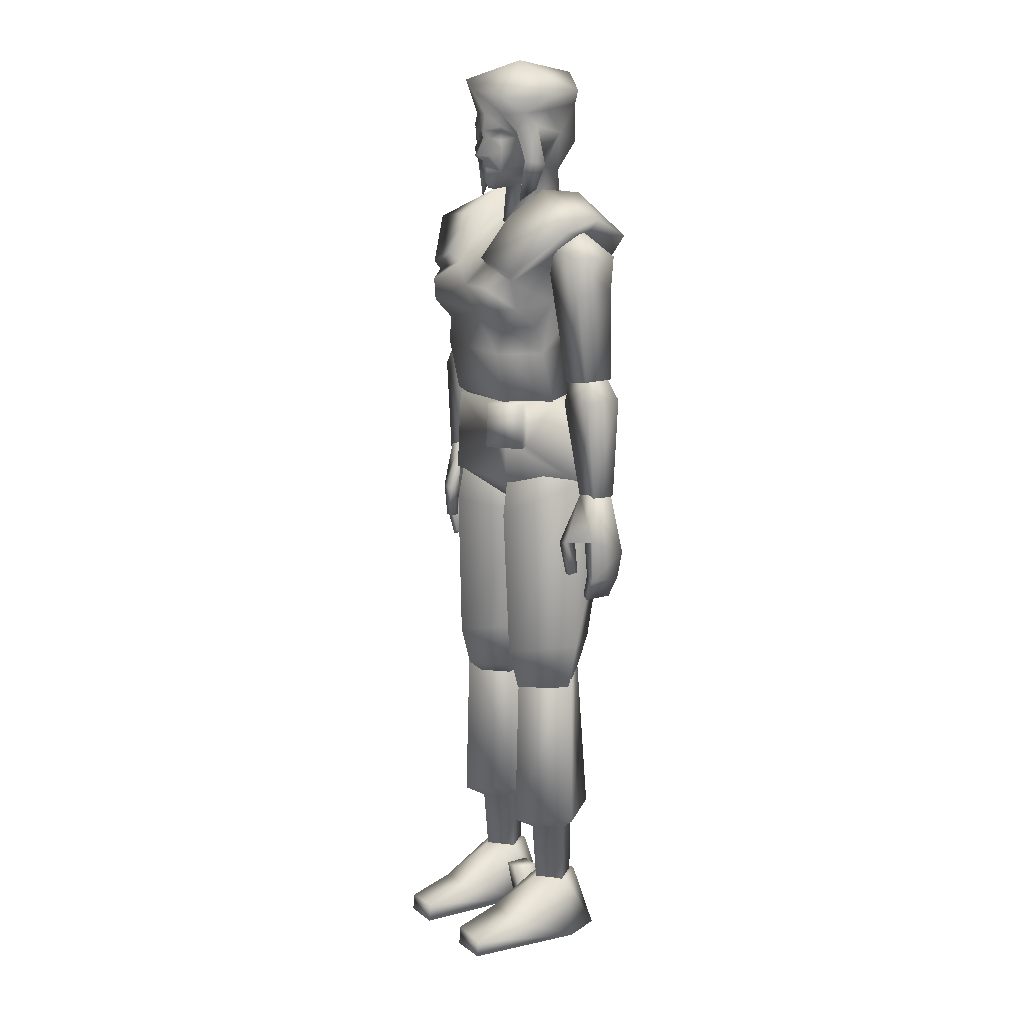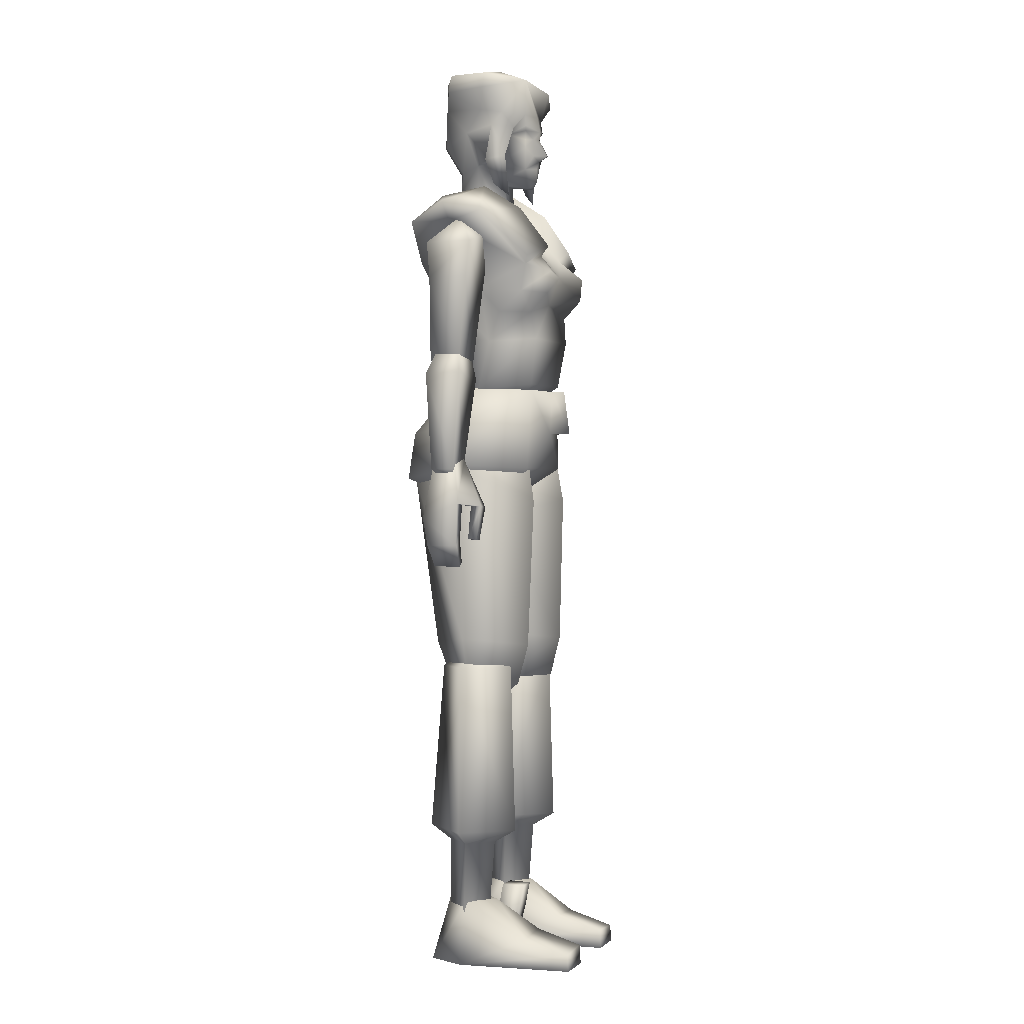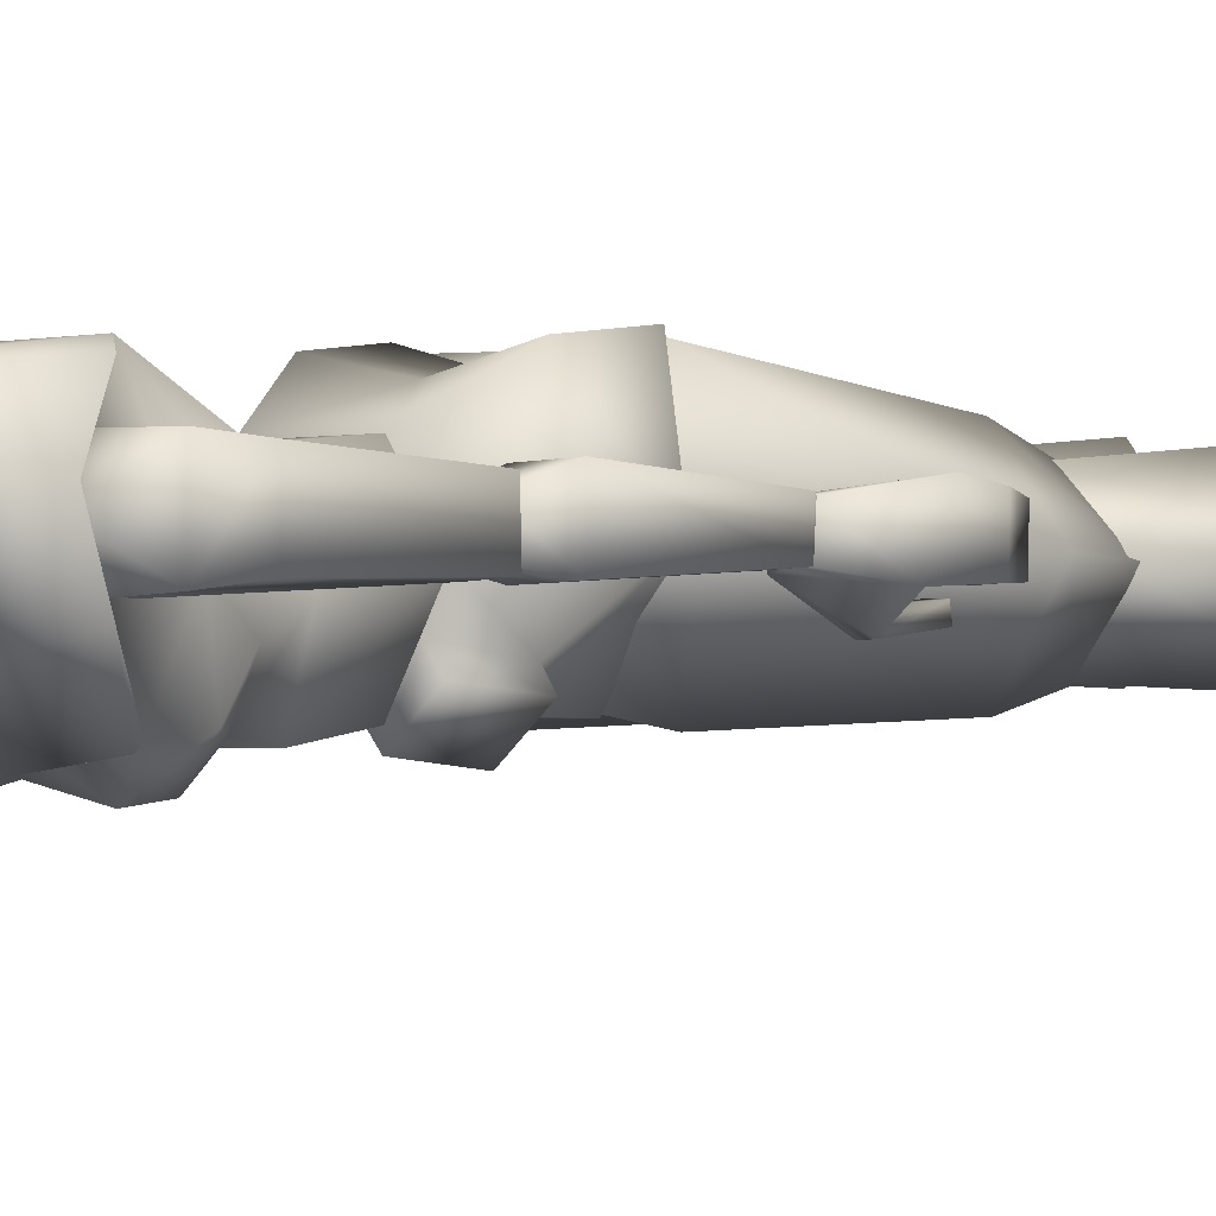
<metadata>
{"format":"obj","ext":"obj","renderer":"f3d","projection":"perspective","resolution":1024,"background":"white","views":[{"elev":14.5,"azim":-123.7,"up":"+Y"},{"elev":1.1,"azim":112.0,"up":"+Y"},{"elev":-1.1,"azim":-134.8,"up":"+Z"}]}
</metadata>
<code>
o Jill
v 2.34 34.04 -2.84
v -2.34 34.04 -2.84
v -2.16 33.84 2.64
v 4.08 39.94 -0.07999
v -4.08 39.94 -0.07999
v 1.92 45.28 0.66
v -1.92 45.28 0.66
v -1.56 42.04 -3.2
v 1.56 42.04 -3.2
v -6.86 44.32 -1.18
v -6.34 43.9 3.5
v 6.86 44.32 -1.18
v 6.32 43.9 3.5
v 1.7 46.16 3.46
v -3 38.46 -3.04
v -1.7 46.16 3.46
v -2.68 36.84 -3.26
v 6.7 45 1.3
v -4.2 39.68 -2.88
v -6.72 45 1.3
v 1.84 43.9 -1.48
v 4.36 41.8 -3.34
v -4.34 41.8 -3.34
v -3.6 41.68 4.08
v 3.58 41.68 4.08
v -5.38 43.98 1.42
v 2.98 38.46 -3.04
v 0 40.8 -3.82
v -1.86 43.9 -1.48
v 2.1 45.02 -2
v 2.24 46.52 0.36
v 3.44 36.7 -0.44
v -3.8 33.72 0.12
v -2.26 46.52 0.36
v 2.16 33.84 2.64
v 0 31.56 0.06001
v 3.8 33.72 0.12
v 2.96 39.6 -4.14
v 2.08 37.14 2.34
v 2.68 36.84 -3.26
v -2.1 37.14 2.34
v -1.76 42.62 -3.76
v 1.76 42.62 -3.76
v 2.82 40.94 -4.32
v -2.84 40.94 -4.32
v 4.04 41.32 -3.1
v 4.2 39.68 -2.88
v -4.04 41.32 -3.1
v 5.36 43.98 1.42
v -2.98 39.6 -4.14
v 0 39.1 -3.12
v -2.1 45.02 -2
v 0 44.12 -0.92
v -3.44 36.7 -0.44
v 3.9 38.48 -1.32
v -3.92 38.48 -1.32
v -1.44 49.26 3.32
v -1.48 50.26 -2.12
v 1.42 49.26 3.32
v 1.46 50.26 -2.12
v 0 54.1 0.18
v -0.24 47.72 -2.36
v -1.5 44.34 0.86
v 0.76 44.06 -0.56
v -0.76 44.06 -0.56
v -1.04 45.04 2.56
v 1.48 44.34 0.86
v 1.1 47.6 -1.94
v -1.12 47.6 -1.94
v 1.02 47.58 2.34
v -1.04 47.58 2.34
v 0.62 46.74 -0.38
v -0.62 46.74 -0.38
v 2.52 50.28 -0.22
v -2.54 50.28 -0.22
v 2.22 48.22 0.12
v -2.22 48.22 0.12
v 0.4 46.52 -1.86
v -0.4 46.52 -1.86
v 2.56 53.52 2.46
v 2.06 52.96 -2.36
v 1.62 51.52 3.18
v -2.3 50.08 -1.6
v -2.44 52.34 2.8
v -1.62 51.52 3.18
v 1.22 49.44 -2
v 1.22 50 -2.02
v 2.38 49.88 1.52
v -2.4 49.88 1.52
v -1.98 49.68 -1.16
v 2.04 45.88 -1.2
v 1.04 45.04 2.56
v 0 49.42 4
v 0 47.6 2.86
v 2.64 52.46 2.64
v -0.12 48.52 -3
v 0 51.58 3.82
v 0 52.46 3.8
v -2.2 51.04 -0.9
v 2.38 51.04 -0.9
v 1.3 47.96 1.22
v -1.32 47.96 1.22
v 3.12 53.42 0.02001
v 1.98 49.68 -1.16
v 0.22 47.72 -2.36
v 2.62 48.3 -1.18
v -2.62 48.3 -1.18
v 1.14 47.04 -0.56
v 1.84 48.1 -0.74
v -2.06 45.86 -1.2
v 1.36 50.96 -2.02
v -1.4 50.96 -2.02
v 2.6 51.24 0.48
v -2.56 51.22 0.48
v -1.14 47.04 -0.56
v 0.86 46.44 2.54
v 0.14 50.04 -2.56
v -0.46 48.52 -2.24
v 0.44 48.52 -2.24
v -0.16 50.04 -2.56
v 0 48.18 -2.44
v 0 46.84 -2.26
v 0.1 48.52 -3
v -1.54 48.9 -2.12
v 1.52 48.9 -2.12
v -1.24 50 -2.02
v -1.24 49.44 -2
v -0.36 49.56 -2.2
v 0.34 49.56 -2.2
v 0 49.56 -2.46
v -3 48.06 8e-06
v 0 53.38 3.9
v -1.74 53.3 0.78
v -0.86 46.44 2.54
v 0 50.96 -2.34
v 2.98 48.06 8e-06
v 2.22 50.08 -1.6
v 3.24 52.52 0.08001
v 0 52.4 -3.08
v -2.14 51.92 -2.38
v -3.12 51.98 0.28
v -1.84 48.1 -0.74
v -2.74 46.58 -0.44
v 2.72 46.58 -0.44
v 3.8 33.78 0.24
v -3.8 33.78 0.24
v 0 28.14 3.94
v 0 30.94 3.86
v 0 26.06 0.64
v -2.18 33.72 2.76
v 5.42 29.02 0.74
v -5.42 29.02 0.74
v 2.76 28.8 -2.72
v -2.78 28.8 -2.72
v -3.88 28.14 4.88
v 3.86 28.14 4.88
v 2.22 33.68 -2.8
v 2.18 33.72 2.76
v -2.14 31.02 -3.72
v 3.58 30.96 4.56
v -3.58 30.96 4.56
v -1.94 33.7 -3.42
v -3.04 33.74 -1.2
v -1.42 33.7 -2.82
v -3.46 31.04 -1.64
v -2.74 31.02 -2.66
v -1.4 31.02 -2.68
v -3.92 31.04 -2.3
v -3.7 33.74 -2
v -4.74 31.72 0.5
v 4.72 31.72 0.5
v -5.42 28.64 0.54
v -2.64 32.56 1.02
v -3.9 28.1 4.62
v -2.94 26.74 -2.98
v -3.06 13.7 0.02
v -0.76 30.66 1.44
v -2.8 30.92 3.58
v -2.78 29.84 -2.46
v -0.04 25.88 0.44
v -1.68 26.62 4.66
v -4.44 31 0.6
v -5.14 15.34 0.52
v -0.86 15.34 0.44
v -5.78 18.28 0.64
v -3 15.34 2.58
v -3.02 17.82 3.52
v -0.18 18.28 0.38
v -3.14 17.8 -2.68
v -3.18 15.38 -2.04
v -5.2 16.46 0.6
v -0.84 16.48 0.58
v -3.12 16.4 2.62
v -3.14 16.4 -1.94
v -5.5 6.28 0.62
v -3.12 5.42 2.18
v -3.1 6.26 3.5
v -4.52 5.46 0.56
v -3.18 6.26 -2.24
v -1.66 5.48 0.56
v -3.12 0.96 -0.48
v -3.12 0.98 2.16
v -3.12 18.26 -0.8
v -1.78 1.02 0.7
v -3.12 5.42 -0.84
v -0.74 6.3 0.56
v -4.38 1.02 0.7
v -3.06 -0.84 0.92
v -1.82 1.8 0.82
v -5.22 -2 0.9
v -1.48 -2 0.94
v -2.06 -2 -5.9
v -4.38 -2 3.14
v -3.08 1.62 2.5
v -4.3 -0.28 -3.06
v -2.06 -0.86 -5.82
v -1.88 -0.14 -3.02
v -4.22 -2 -5.88
v -4.48 1.8 0.84
v -4.22 -1.02 -5.8
v -1.88 -2 3.16
v -3.14 1.8 -0.74
v 4.78 28.64 0.54
v 2 32.56 1.02
v 3.26 28.1 4.62
v 2.3 26.74 -2.98
v 2.42 13.7 0.02
v 0.12 30.66 1.44
v 2.16 30.92 3.58
v 2.14 29.84 -2.46
v -0.6 25.88 0.44
v 1.04 26.62 4.66
v 3.8 31 0.6
v 4.5 15.34 0.52
v 0.22 15.34 0.44
v 5.14 18.28 0.64
v 2.36 15.34 2.58
v 2.38 17.82 3.52
v -0.46 18.28 0.38
v 2.5 17.8 -2.68
v 2.54 15.38 -2.04
v 5.1 16.44 0.8
v 0.72 16.46 0.78
v 2.98 16.38 2.82
v 3.04 16.38 -1.74
v 5.4 6.26 0.82
v 3.02 5.4 2.38
v 2.98 6.24 3.7
v 4.42 5.44 0.76
v 3.06 6.24 -2.04
v 1.54 5.46 0.76
v 3 0.94 -0.28
v 3 0.96 2.36
v 2.98 18.24 -0.6
v 1.68 1 0.9
v 3.02 5.4 -0.64
v 0.62 6.28 0.76
v 4.26 1 0.9
v 2.94 -0.86 1.12
v 1.48 1.78 0.82
v 4.88 -2.02 0.9
v 1.14 -2.02 0.94
v 1.72 -2.02 -5.9
v 4.04 -2.02 3.14
v 2.76 1.6 2.5
v 3.96 -0.3 -3.06
v 1.72 -0.88 -5.82
v 1.54 -0.16 -3.02
v 3.88 -2.02 -5.88
v 4.14 1.78 0.84
v 3.88 -1.04 -5.8
v 1.54 -2.02 3.16
v 2.8 1.78 -0.74
v -5.72 35.3 -0.24
v -5.7 35.32 1.68
v -7.66 35.58 -0.18
v -7.58 35.56 1.74
v -6.92 42.78 -0.54
v -4.08 43.54 2.3
v -5.66 44.4 0.66
v -4.12 43.54 -0.72
v -6.66 34.7 0.68
v -6.94 42.78 2.28
v -6.9 40.66 -0.28
v -6.88 40.64 2.14
v -8.18 28.5 1.54
v -7.66 27.52 0.82
v -6.78 28.32 0.08001
v -7.24 36.14 1.3
v -8.04 34.3 -0.22
v -7.98 34.28 2
v -5.6 33.98 -0.28
v -5.64 34.02 1.96
v -6.96 28.32 1.5
v -8.12 28.48 0.12
v -5.96 36.02 1.28
v -5.94 36 0.06001
v -7.26 36.16 0.08001
v -7.26 23.62 -0.94
v -7.26 23.7 -0.4
v -8.08 28.62 1.42
v -6.92 28.38 1.44
v -6.48 25.56 -1.2
v -8.54 25.82 -0.22
v -7.16 25.64 -0.54
v -7.78 22 -0.06
v -7.82 22 1.58
v -7.46 22.22 1.6
v -7.44 22.22 -0.06
v -6.8 23.62 -0.38
v -7.14 25.66 -1.2
v -7.68 25.72 -0.18
v -6.9 28.46 5e-06
v -8.08 28.62 0.14
v -6.8 23.56 -0.94
v -6.5 25.56 -0.48
v -8.44 23.28 1.76
v -8.62 24.94 1.98
v -8.4 23.28 -0.1
v -7.9 23.58 -0.14
v -7.92 23.58 1.78
v 5.48 35.08 -0.22
v 5.46 35.1 1.7
v 7.42 35.36 -0.16
v 7.34 35.34 1.76
v 6.68 42.56 -0.52
v 3.84 43.32 2.32
v 5.42 44.18 0.68
v 3.88 43.32 -0.7
v 6.42 34.48 0.7
v 6.7 42.56 2.3
v 6.66 40.44 -0.26
v 6.64 40.42 2.16
v 7.98 28.74 1.42
v 7.46 27.76 0.7
v 6.58 28.56 -0.04
v 7.04 36.38 1.18
v 7.84 34.54 -0.34
v 7.78 34.52 1.88
v 5.4 34.22 -0.4
v 5.44 34.26 1.84
v 6.76 28.56 1.38
v 7.92 28.72 5e-06
v 5.76 36.26 1.16
v 5.74 36.24 -0.05999
v 7.06 36.4 -0.03999
v 6.86 24.46 -1.04
v 6.86 24.54 -0.5
v 7.68 29.46 1.32
v 6.52 29.22 1.34
v 6.08 26.4 -1.3
v 8.14 26.66 -0.32
v 6.76 26.48 -0.64
v 7.38 22.84 -0.16
v 7.42 22.84 1.48
v 7.06 23.06 1.5
v 7.04 23.06 -0.16
v 6.4 24.46 -0.48
v 6.74 26.5 -1.3
v 7.28 26.56 -0.28
v 6.5 29.3 -0.1
v 7.68 29.46 0.04
v 6.4 24.4 -1.04
v 6.1 26.4 -0.58
v 8.04 24.12 1.66
v 8.22 25.78 1.88
v 8 24.12 -0.2
v 7.5 24.42 -0.24
v 7.52 24.42 1.68
v -1.8 -2.08 1.1
v -0.62 -2.08 1.1
v -1.8 1.9 0.28
v -0.62 1.9 0.28
v -1.8 -2.08 -0.3
v -0.62 -2.08 -0.3
v -1.8 1.9 -1.12
v -0.62 1.9 -1.12
f 13 25 49
f 54 33 41
f 38 44 47
f 35 3 36
f 44 38 28
f 25 14 24
f 24 14 16
f 25 24 39
f 24 41 39
f 3 35 41
f 35 39 41
f 2 33 17
f 40 1 17
f 39 32 25
f 25 13 14
f 9 28 21
f 18 14 13
f 42 23 52
f 2 1 36
f 37 35 36
f 33 36 3
f 33 2 36
f 37 36 1
f 6 31 21
f 31 30 21
f 7 29 34
f 29 8 52
f 34 29 52
f 24 16 11
f 16 34 20
f 39 37 32
f 10 26 20
f 13 49 18
f 14 18 31
f 20 11 16
f 4 32 55
f 20 34 10
f 44 28 9
f 12 49 46
f 50 19 45
f 15 50 51
f 45 48 8
f 18 12 31
f 27 38 47
f 21 53 6
f 41 24 54
f 27 51 38
f 32 37 40
f 35 37 39
f 2 17 1
f 25 4 49
f 12 18 49
f 5 26 48
f 45 28 50
f 40 17 51
f 11 26 24
f 5 24 26
f 11 20 26
f 23 42 48
f 28 45 8
f 43 30 22
f 27 40 51
f 15 51 17
f 7 34 16
f 55 47 4
f 56 5 19
f 17 54 15
f 55 32 27
f 43 9 30
f 31 12 30
f 22 30 12
f 34 52 10
f 23 10 52
f 8 29 28
f 21 28 53
f 29 53 28
f 29 7 53
f 6 53 7
f 42 52 8
f 21 30 9
f 10 48 26
f 4 46 49
f 48 10 23
f 12 46 22
f 14 6 16
f 31 6 14
f 7 16 6
f 15 56 19
f 27 47 55
f 15 19 50
f 9 46 44
f 46 47 44
f 48 45 19
f 48 19 5
f 46 4 47
f 28 38 51
f 28 51 50
f 56 54 5
f 22 46 43
f 46 9 43
f 5 54 24
f 4 25 32
f 8 48 42
f 56 15 54
f 40 27 32
f 3 41 33
f 54 17 33
f 1 40 37
f 72 64 73
f 59 70 88
f 125 68 119
f 71 94 57
f 72 73 78
f 73 79 78
f 67 64 101
f 77 142 102
f 83 75 99
f 102 89 77
f 82 113 95
f 103 95 138
f 100 74 137
f 58 90 112
f 80 103 61
f 61 81 139
f 118 128 96
f 113 82 88
f 109 101 108
f 73 65 102
f 88 70 101
f 58 120 126
f 97 85 93
f 85 57 93
f 129 130 117
f 120 135 117
f 90 58 126
f 127 124 90
f 59 82 93
f 82 97 93
f 70 59 94
f 122 79 69
f 108 78 68
f 78 122 68
f 81 61 103
f 61 140 133
f 114 84 141
f 60 111 104
f 57 89 71
f 93 94 59
f 93 57 94
f 121 123 119
f 121 118 96
f 130 128 120
f 125 119 129
f 86 129 87
f 86 125 129
f 127 128 124
f 124 128 118
f 113 100 138
f 84 114 85
f 97 82 98
f 82 95 98
f 61 132 80
f 97 98 85
f 105 62 121
f 119 68 121
f 124 118 69
f 132 61 133
f 140 139 112
f 61 139 140
f 141 133 140
f 84 133 141
f 69 62 122
f 142 69 115
f 66 134 63
f 125 109 68
f 69 142 124
f 74 88 76
f 105 122 62
f 72 78 108
f 57 85 89
f 74 113 88
f 59 88 82
f 114 89 85
f 78 79 122
f 126 127 90
f 142 90 124
f 125 86 104
f 86 87 104
f 109 125 104
f 111 60 135
f 71 89 102
f 104 87 60
f 110 143 107
f 75 77 89
f 91 109 106
f 83 107 75
f 112 83 99
f 111 100 137
f 113 74 100
f 89 114 75
f 99 75 114
f 98 132 84
f 140 112 99
f 99 114 141
f 100 111 81
f 141 140 99
f 135 112 81
f 111 135 81
f 85 98 84
f 80 132 95
f 132 98 95
f 80 95 103
f 133 84 132
f 142 110 107
f 136 144 106
f 109 104 106
f 142 107 90
f 107 83 90
f 100 81 138
f 113 138 95
f 103 138 81
f 76 136 74
f 136 106 74
f 76 101 109
f 142 115 102
f 107 131 75
f 131 77 75
f 101 76 88
f 71 134 94
f 70 116 101
f 71 102 134
f 70 94 116
f 134 66 116
f 66 92 116
f 134 116 94
f 102 63 134
f 127 126 128
f 101 116 67
f 137 104 111
f 83 112 90
f 73 115 79
f 73 102 115
f 72 108 101
f 109 108 68
f 92 67 116
f 130 129 123
f 123 96 130
f 115 69 79
f 81 112 139
f 121 96 123
f 120 58 135
f 63 102 65
f 72 101 64
f 122 105 68
f 65 73 64
f 105 121 68
f 118 121 69
f 128 126 120
f 87 129 117
f 87 117 60
f 112 135 58
f 117 135 60
f 120 117 130
f 119 123 129
f 130 96 128
f 69 121 62
f 106 137 74
f 106 104 137
f 110 77 143
f 110 142 77
f 91 76 109
f 136 76 144
f 131 107 143
f 91 106 144
f 131 143 77
f 91 144 76
f 155 161 152
f 153 157 151
f 152 149 155
f 152 154 149
f 153 151 149
f 149 154 153
f 147 149 156
f 153 154 167
f 164 158 157
f 152 161 170
f 150 146 161
f 146 165 170
f 156 151 160
f 145 160 171
f 160 158 148
f 150 161 148
f 158 160 145
f 155 147 161
f 147 148 161
f 156 160 147
f 150 148 158
f 147 155 149
f 151 156 149
f 148 147 160
f 164 157 167
f 162 159 169
f 157 153 167
f 163 165 146
f 154 152 166
f 164 162 163
f 165 163 168
f 167 159 164
f 145 171 157
f 168 169 159
f 164 163 150
f 169 168 163
f 166 167 154
f 165 166 152
f 169 163 162
f 162 164 159
f 167 165 159
f 165 168 159
f 145 157 158
f 158 164 150
f 146 150 163
f 152 170 165
f 146 170 161
f 151 171 160
f 151 157 171
f 190 176 183
f 190 184 176
f 175 180 189
f 180 188 189
f 186 183 176
f 186 176 184
f 174 187 181
f 189 190 185
f 190 183 185
f 175 189 172
f 189 185 172
f 187 174 185
f 185 174 172
f 177 180 179
f 172 174 182
f 175 172 179
f 172 182 179
f 180 177 181
f 174 181 178
f 181 177 178
f 190 189 184
f 189 188 184
f 185 183 187
f 183 186 187
f 187 186 188
f 186 184 188
f 188 180 187
f 180 181 187
f 179 173 177
f 179 182 173
f 178 177 173
f 178 173 182
f 178 182 174
f 175 179 180
f 192 203 193
f 192 194 203
f 202 207 208
f 201 208 207
f 193 197 192
f 197 206 192
f 204 208 201
f 202 204 196
f 204 200 196
f 191 193 203
f 204 201 200
f 201 205 200
f 191 203 194
f 194 199 191
f 199 195 191
f 204 202 208
f 191 195 193
f 195 197 193
f 192 206 194
f 206 199 194
f 207 202 198
f 202 196 198
f 201 207 205
f 207 198 205
f 206 197 200
f 197 196 200
f 199 206 205
f 206 200 205
f 195 199 198
f 199 205 198
f 197 195 196
f 195 198 196
f 211 209 221
f 218 212 210
f 212 211 210
f 211 221 210
f 221 213 210
f 221 214 213
f 220 210 215
f 218 220 212
f 220 216 212
f 216 220 217
f 220 215 217
f 209 217 222
f 218 210 220
f 215 210 219
f 210 213 219
f 212 216 211
f 217 211 216
f 217 209 211
f 222 219 209
f 219 214 209
f 217 215 222
f 219 222 215
f 214 219 213
f 214 221 209
f 241 234 227
f 241 227 235
f 226 240 231
f 231 240 239
f 237 227 234
f 237 235 227
f 225 232 238
f 240 236 241
f 241 236 234
f 226 223 240
f 240 223 236
f 238 236 225
f 236 223 225
f 228 230 231
f 223 233 225
f 226 230 223
f 223 230 233
f 231 232 228
f 225 229 232
f 232 229 228
f 241 235 240
f 240 235 239
f 236 238 234
f 234 238 237
f 238 239 237
f 237 239 235
f 239 238 231
f 231 238 232
f 230 228 224
f 230 224 233
f 229 224 228
f 229 233 224
f 229 225 233
f 226 231 230
f 243 244 254
f 243 254 245
f 253 259 258
f 252 258 259
f 244 243 248
f 248 243 257
f 255 252 259
f 253 247 255
f 255 247 251
f 242 254 244
f 255 251 252
f 252 251 256
f 242 245 254
f 245 242 250
f 250 242 246
f 255 259 253
f 242 244 246
f 246 244 248
f 243 245 257
f 257 245 250
f 258 249 253
f 253 249 247
f 252 256 258
f 258 256 249
f 257 251 248
f 248 251 247
f 250 256 257
f 257 256 251
f 246 249 250
f 250 249 256
f 248 247 246
f 246 247 249
f 262 272 260
f 269 261 263
f 263 261 262
f 262 261 272
f 272 261 264
f 272 264 265
f 271 266 261
f 269 263 271
f 271 263 267
f 267 268 271
f 271 268 266
f 260 273 268
f 269 271 261
f 266 270 261
f 261 270 264
f 263 262 267
f 268 267 262
f 268 262 260
f 273 260 270
f 270 260 265
f 268 273 266
f 270 266 273
f 265 264 270
f 265 260 272
f 283 279 280
f 277 285 276
f 275 279 285
f 274 282 276
f 274 284 281
f 281 279 274
f 274 279 275
f 283 280 278
f 277 282 275
f 277 276 282
f 275 282 274
f 278 280 281
f 281 280 279
f 284 285 278
f 283 278 285
f 276 284 274
f 277 275 285
f 278 281 284
f 283 285 279
f 284 276 285
f 288 294 287
f 286 295 287
f 286 287 294
f 297 292 298
f 293 292 296
f 291 293 289
f 298 290 289
f 292 288 290
f 290 288 295
f 294 288 293
f 286 294 291
f 290 295 291
f 291 295 286
f 288 287 295
f 298 296 297
f 296 298 289
f 290 298 292
f 296 289 293
f 291 289 290
f 297 296 292
f 293 291 294
f 292 293 288
f 300 299 310
f 310 299 315
f 307 317 306
f 306 317 319
f 308 321 307
f 307 321 317
f 307 306 308
f 308 306 309
f 311 304 313
f 313 304 314
f 312 304 305
f 305 304 311
f 309 320 308
f 308 320 321
f 316 305 310
f 310 305 300
f 305 311 300
f 300 311 299
f 303 316 315
f 315 316 310
f 311 303 299
f 299 303 315
f 303 311 313
f 316 303 313
f 302 313 301
f 301 313 314
f 316 313 305
f 305 313 312
f 306 319 309
f 309 319 320
f 301 318 302
f 302 318 321
f 301 304 318
f 304 312 319
f 312 320 319
f 320 312 321
f 319 318 304
f 318 319 317
f 321 312 302
f 313 302 312
f 314 304 301
f 317 321 318
f 331 328 327
f 325 324 333
f 323 333 327
f 322 324 330
f 322 329 332
f 329 322 327
f 322 323 327
f 331 326 328
f 325 323 330
f 325 330 324
f 323 322 330
f 326 329 328
f 329 327 328
f 332 326 333
f 331 333 326
f 324 322 332
f 325 333 323
f 326 332 329
f 331 327 333
f 332 333 324
f 336 335 342
f 334 335 343
f 334 342 335
f 345 346 340
f 341 344 340
f 339 337 341
f 346 337 338
f 340 338 336
f 338 343 336
f 342 341 336
f 334 339 342
f 338 339 343
f 339 334 343
f 336 343 335
f 346 345 344
f 344 337 346
f 338 340 346
f 344 341 337
f 339 338 337
f 345 340 344
f 341 342 339
f 340 336 341
f 348 358 347
f 358 363 347
f 355 354 365
f 354 367 365
f 356 355 369
f 355 365 369
f 355 356 354
f 356 357 354
f 359 361 352
f 361 362 352
f 360 353 352
f 353 359 352
f 357 356 368
f 356 369 368
f 364 358 353
f 358 348 353
f 353 348 359
f 348 347 359
f 351 363 364
f 363 358 364
f 359 347 351
f 347 363 351
f 351 361 359
f 364 361 351
f 350 349 361
f 349 362 361
f 364 353 361
f 353 360 361
f 354 357 367
f 357 368 367
f 349 350 366
f 350 369 366
f 349 366 352
f 352 367 360
f 360 367 368
f 368 369 360
f 367 352 366
f 366 365 367
f 369 350 360
f 361 360 350
f 362 349 352
f 365 366 369
f 371 373 370
f 373 372 370
f 371 375 373
f 374 376 375
f 376 377 375
f 374 370 376
f 375 371 374
f 371 370 374
f 373 377 372
f 377 376 372
f 377 373 375
f 372 376 370

</code>
